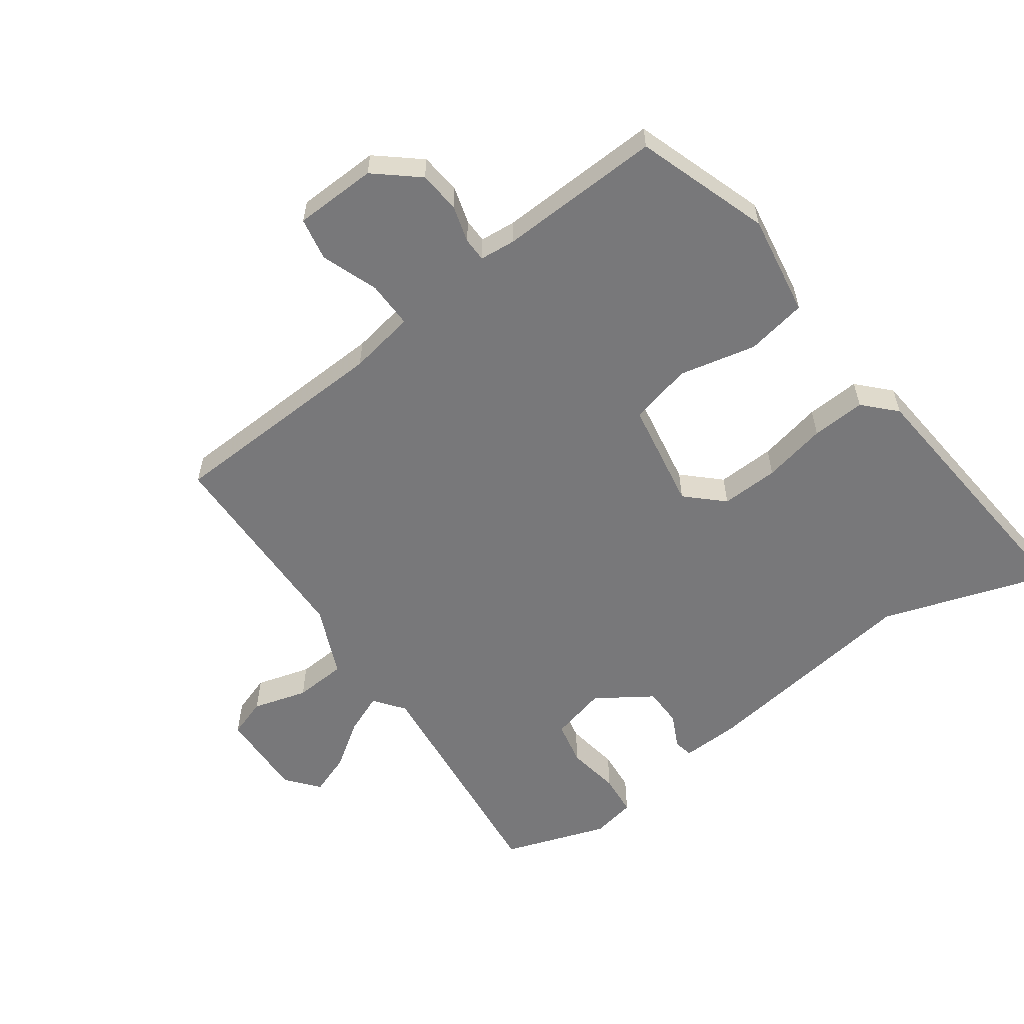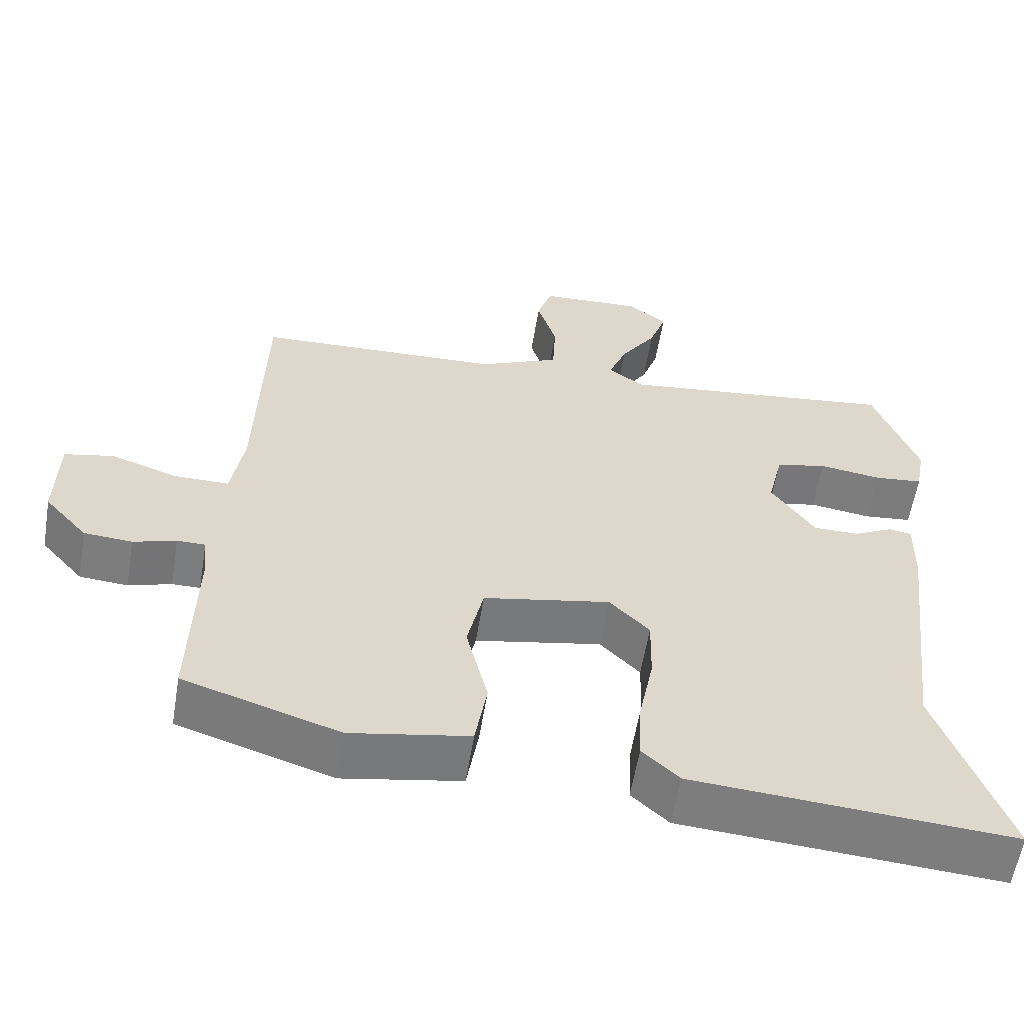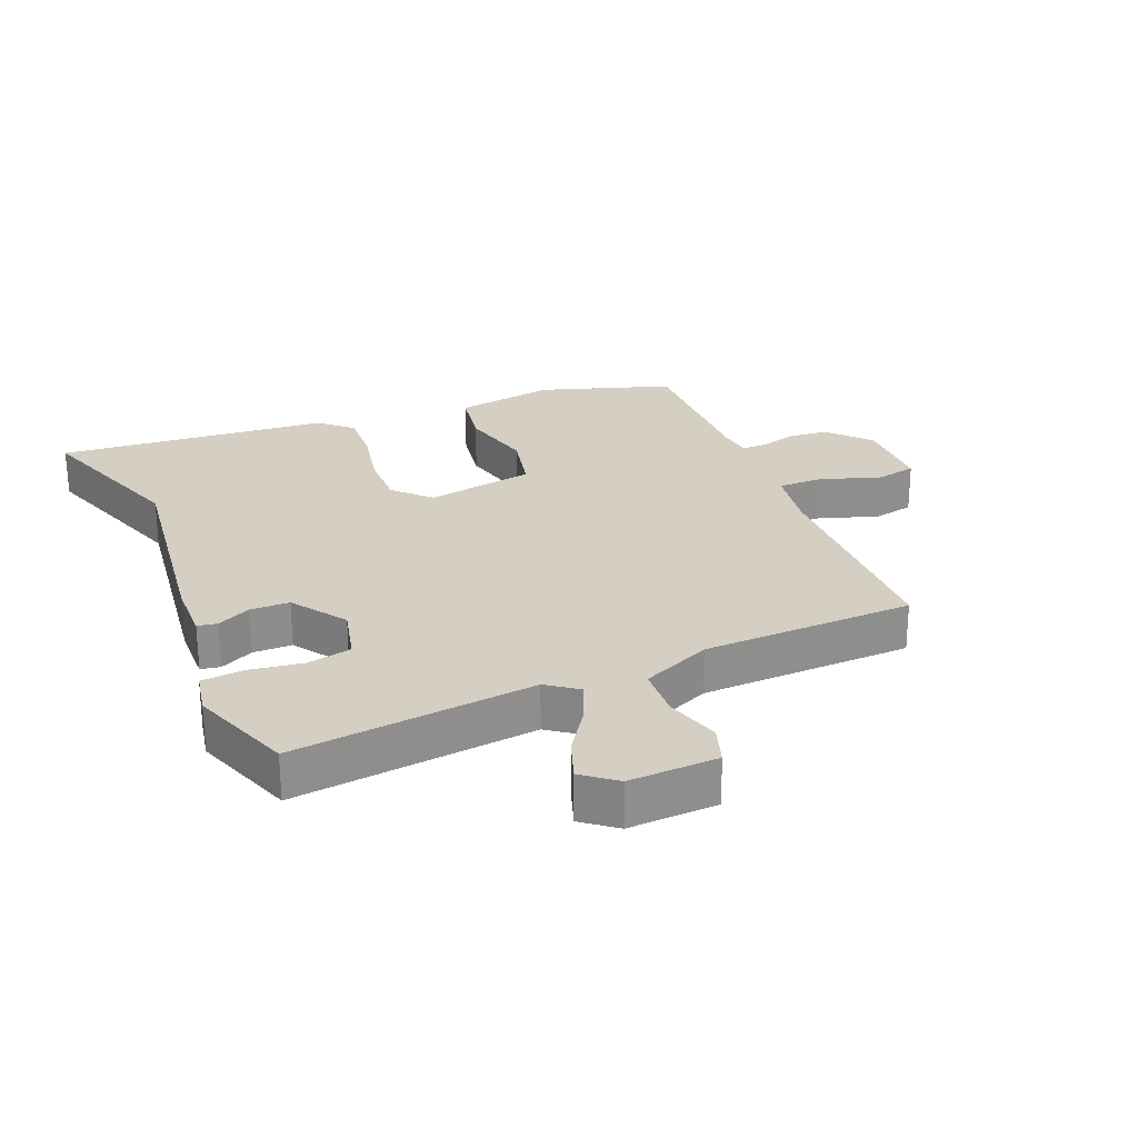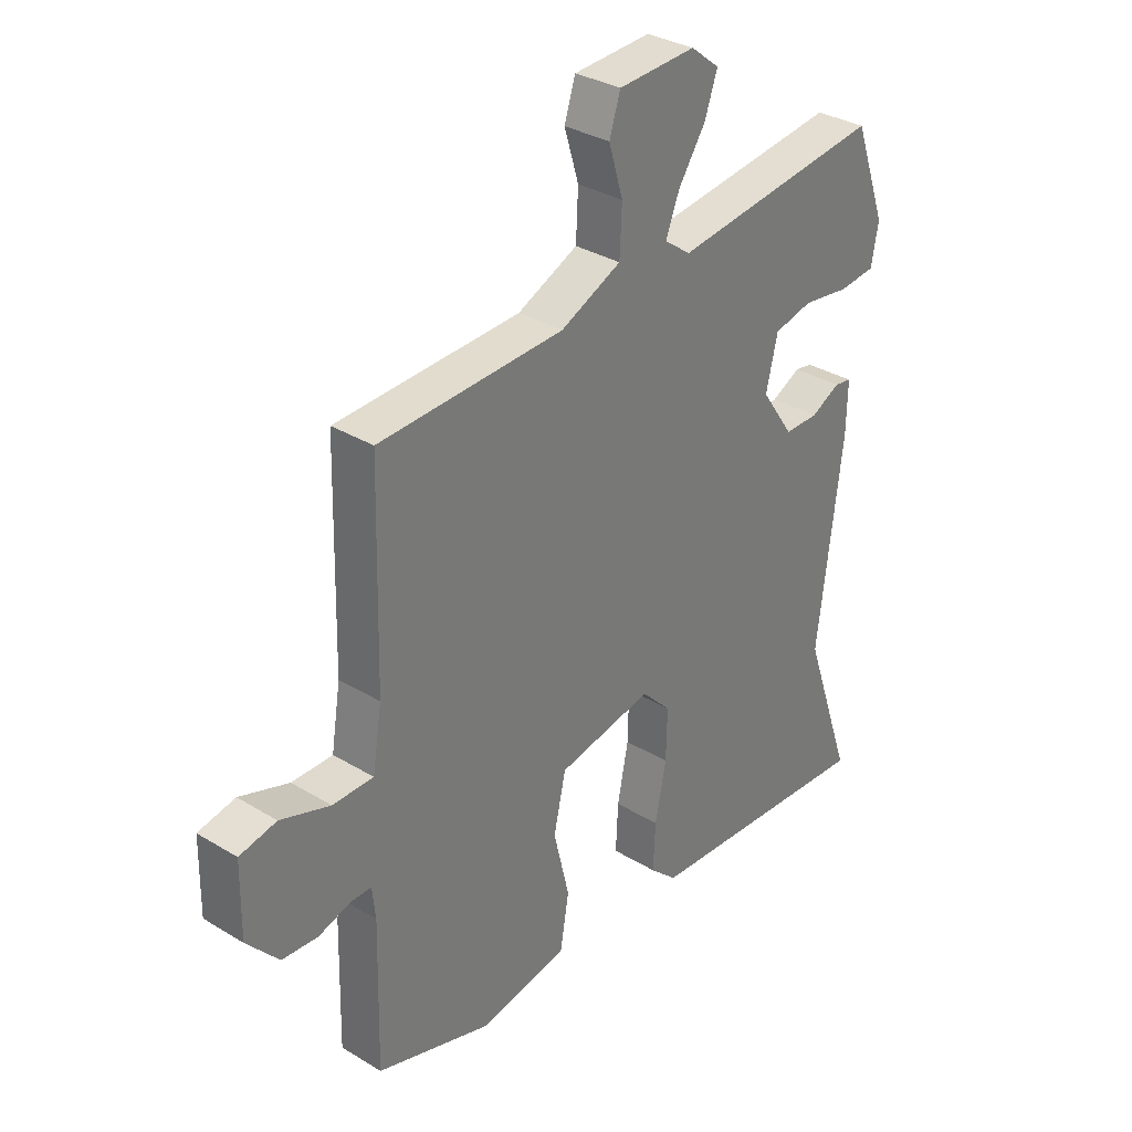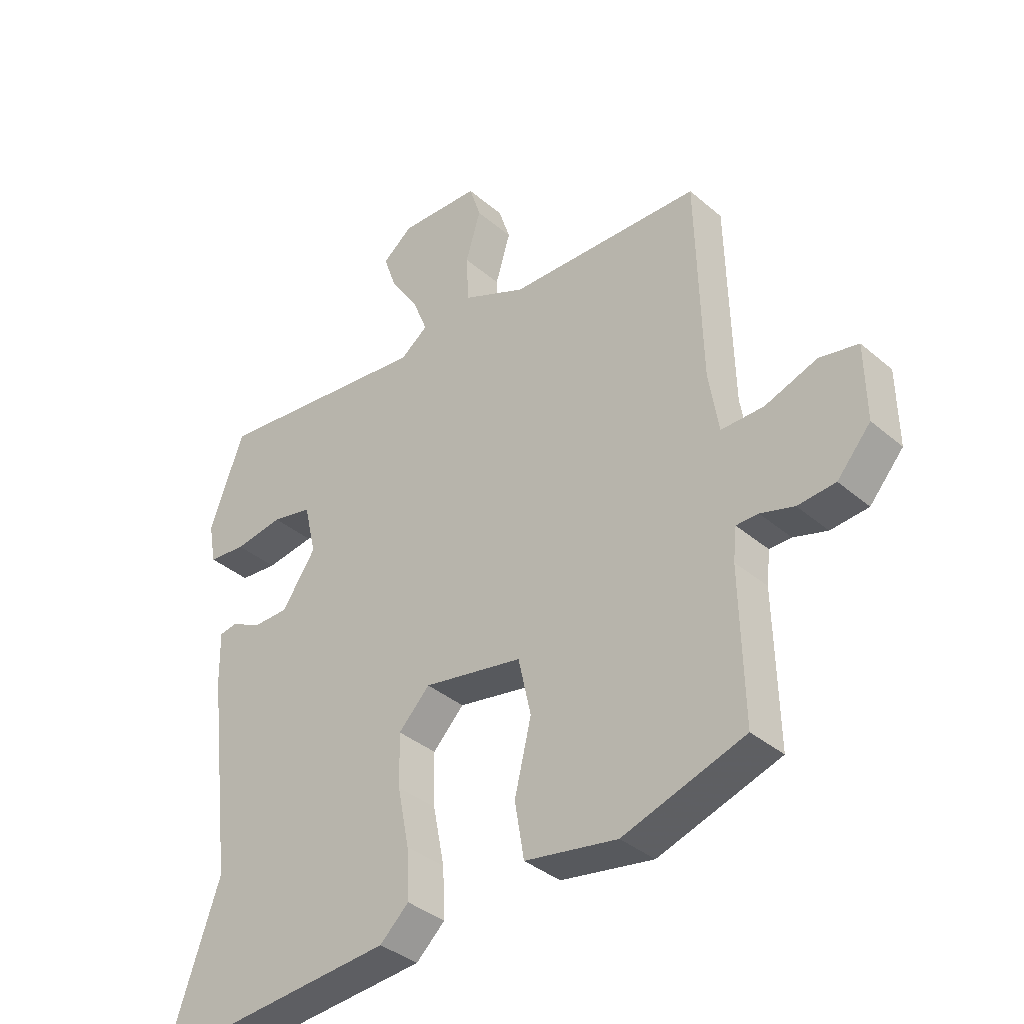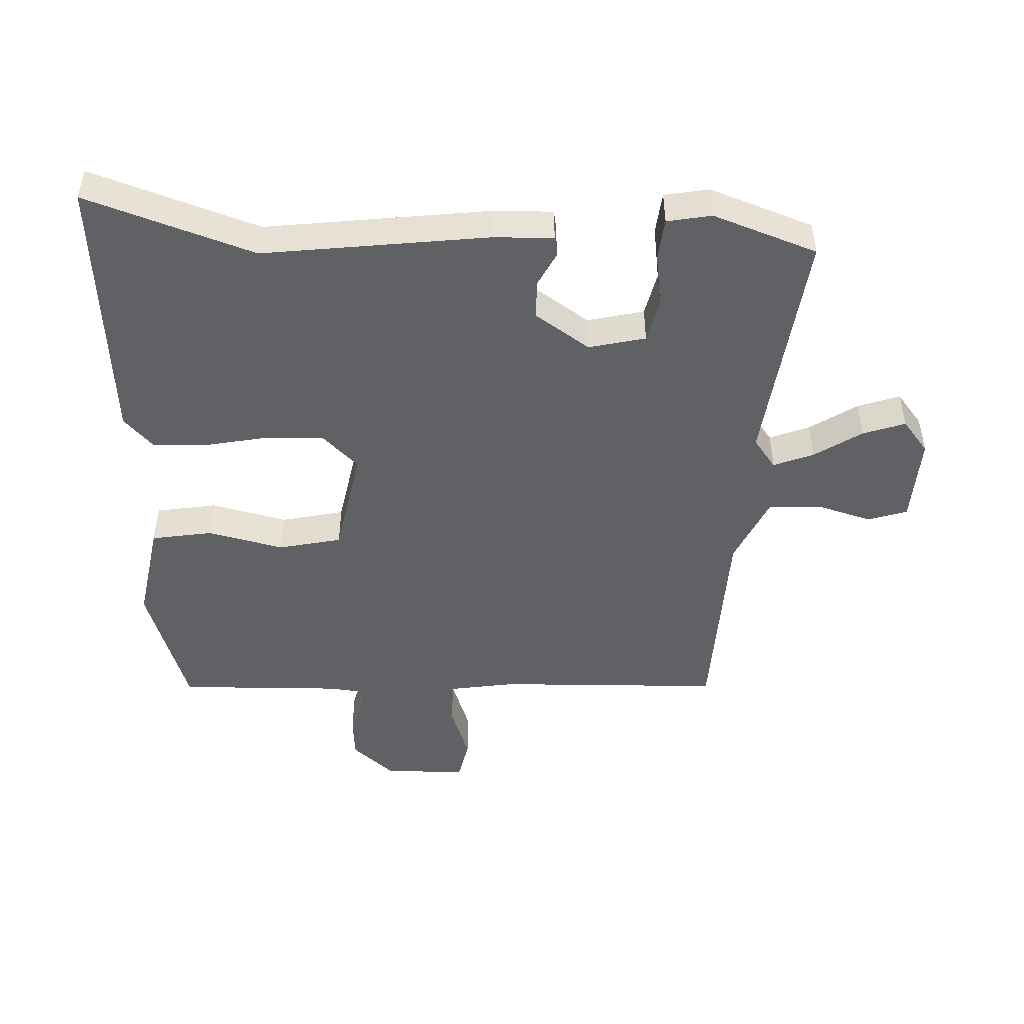
<metadata>
{"format":"obj","ext":"obj","renderer":"f3d","projection":"perspective","resolution":1024,"background":"white","views":[{"elev":-57.5,"azim":126.8,"up":"+Y"},{"elev":-59.0,"azim":170.6,"up":"+Z"},{"elev":25.5,"azim":-22.3,"up":"+Y"},{"elev":32.9,"azim":130.0,"up":"+Z"},{"elev":-37.1,"azim":42.5,"up":"+Z"},{"elev":-47.6,"azim":-92.3,"up":"+Y"}]}
</metadata>
<code>
v -0.468 0.07 0.543
v -0.087 0.07 0.496
v -0.039 0.07 0.531
v -0.064 0.07 0.594
v -0.113 0.07 0.668
v -0.136 0.07 0.734
v -0.084 0.07 0.775
v 0.056 0.07 0.768
v 0.076 0.07 0.706
v 0.05 0.07 0.62
v 0.054 0.07 0.537
v 0.164 0.07 0.487
v 0.498 0.07 0.474
v 0.507 0.07 0.119
v 0.524 0.07 0.014
v 0.598 0.07 0.014
v 0.688 0.07 0.045
v 0.755 0.07 0.031
v 0.757 0.07 -0.099
v 0.699 0.07 -0.165
v 0.634 0.07 -0.17
v 0.576 0.07 -0.152
v 0.538 0.07 -0.152
v 0.532 0.07 -0.208
v 0.538 0.07 -0.465
v 0.328 0.07 -0.532
v 0.168 0.07 -0.503
v 0.152 0.07 -0.407
v 0.181 0.07 -0.287
v 0.159 0.07 -0.188
v -0.013 0.07 -0.155
v -0.067 0.07 -0.21
v -0.065 0.07 -0.301
v -0.045 0.07 -0.402
v -0.041 0.07 -0.487
v -0.091 0.07 -0.533
v -0.522 0.07 -0.564
v -0.431 0.07 -0.301
v -0.475 0.07 0.053
v -0.477 0.07 0.146
v -0.446 0.07 0.151
v -0.393 0.07 0.124
v -0.331 0.07 0.124
v -0.272 0.07 0.21
v -0.293 0.07 0.299
v -0.363 0.07 0.315
v -0.448 0.07 0.303
v -0.514 0.07 0.31
v -0.527 0.07 0.38
v -0.468 0 0.543
v -0.087 0 0.496
v -0.039 0 0.531
v -0.064 0 0.594
v -0.113 0 0.668
v -0.136 0 0.734
v -0.084 0 0.775
v 0.056 0 0.768
v 0.076 0 0.706
v 0.05 0 0.62
v 0.054 0 0.537
v 0.164 0 0.487
v 0.498 0 0.474
v 0.507 0 0.119
v 0.524 0 0.014
v 0.598 0 0.014
v 0.688 0 0.045
v 0.755 0 0.031
v 0.757 0 -0.099
v 0.699 0 -0.165
v 0.634 0 -0.17
v 0.576 0 -0.152
v 0.538 0 -0.152
v 0.532 0 -0.208
v 0.538 0 -0.465
v 0.328 0 -0.532
v 0.168 0 -0.503
v 0.152 0 -0.407
v 0.181 0 -0.287
v 0.159 0 -0.188
v -0.013 0 -0.155
v -0.067 0 -0.21
v -0.065 0 -0.301
v -0.045 0 -0.402
v -0.041 0 -0.487
v -0.091 0 -0.533
v -0.522 0 -0.564
v -0.431 0 -0.301
v -0.475 0 0.053
v -0.477 0 0.146
v -0.446 0 0.151
v -0.393 0 0.124
v -0.331 0 0.124
v -0.272 0 0.21
v -0.293 0 0.299
v -0.363 0 0.315
v -0.448 0 0.303
v -0.514 0 0.31
v -0.527 0 0.38
f 46 47 48 49
f 45 46 49 1
f 39 40 41 42
f 38 39 42 43
f 35 36 37 38
f 33 34 35 38
f 32 33 38 43
f 31 32 43 44
f 26 27 28 29
f 24 25 26 29
f 23 24 29 30
f 19 20 21 22
f 19 22 23
f 16 17 18 19
f 15 16 19 23
f 14 15 23 30
f 12 13 14 30
f 7 8 9 10
f 7 10 11
f 4 5 6 7
f 3 4 7 11
f 2 3 11 12
f 45 1 2
f 30 31 44 45
f 2 12 30 45
f 98 97 96 95
f 50 98 95 94
f 91 90 89 88
f 92 91 88 87
f 87 86 85 84
f 87 84 83 82
f 92 87 82 81
f 93 92 81 80
f 78 77 76 75
f 78 75 74 73
f 79 78 73 72
f 71 70 69 68
f 72 71 68
f 68 67 66 65
f 72 68 65 64
f 79 72 64 63
f 79 63 62 61
f 59 58 57 56
f 60 59 56
f 56 55 54 53
f 60 56 53 52
f 61 60 52 51
f 51 50 94
f 94 93 80 79
f 94 79 61 51
f 1 50 51 2
f 2 51 52 3
f 3 52 53 4
f 4 53 54 5
f 5 54 55 6
f 6 55 56 7
f 7 56 57 8
f 8 57 58 9
f 9 58 59 10
f 10 59 60 11
f 11 60 61 12
f 12 61 62 13
f 13 62 63 14
f 14 63 64 15
f 15 64 65 16
f 16 65 66 17
f 17 66 67 18
f 18 67 68 19
f 19 68 69 20
f 20 69 70 21
f 21 70 71 22
f 22 71 72 23
f 23 72 73 24
f 24 73 74 25
f 25 74 75 26
f 26 75 76 27
f 27 76 77 28
f 28 77 78 29
f 29 78 79 30
f 30 79 80 31
f 31 80 81 32
f 32 81 82 33
f 33 82 83 34
f 34 83 84 35
f 35 84 85 36
f 36 85 86 37
f 37 86 87 38
f 38 87 88 39
f 39 88 89 40
f 40 89 90 41
f 41 90 91 42
f 42 91 92 43
f 43 92 93 44
f 44 93 94 45
f 45 94 95 46
f 46 95 96 47
f 47 96 97 48
f 48 97 98 49
f 49 98 50 1

</code>
